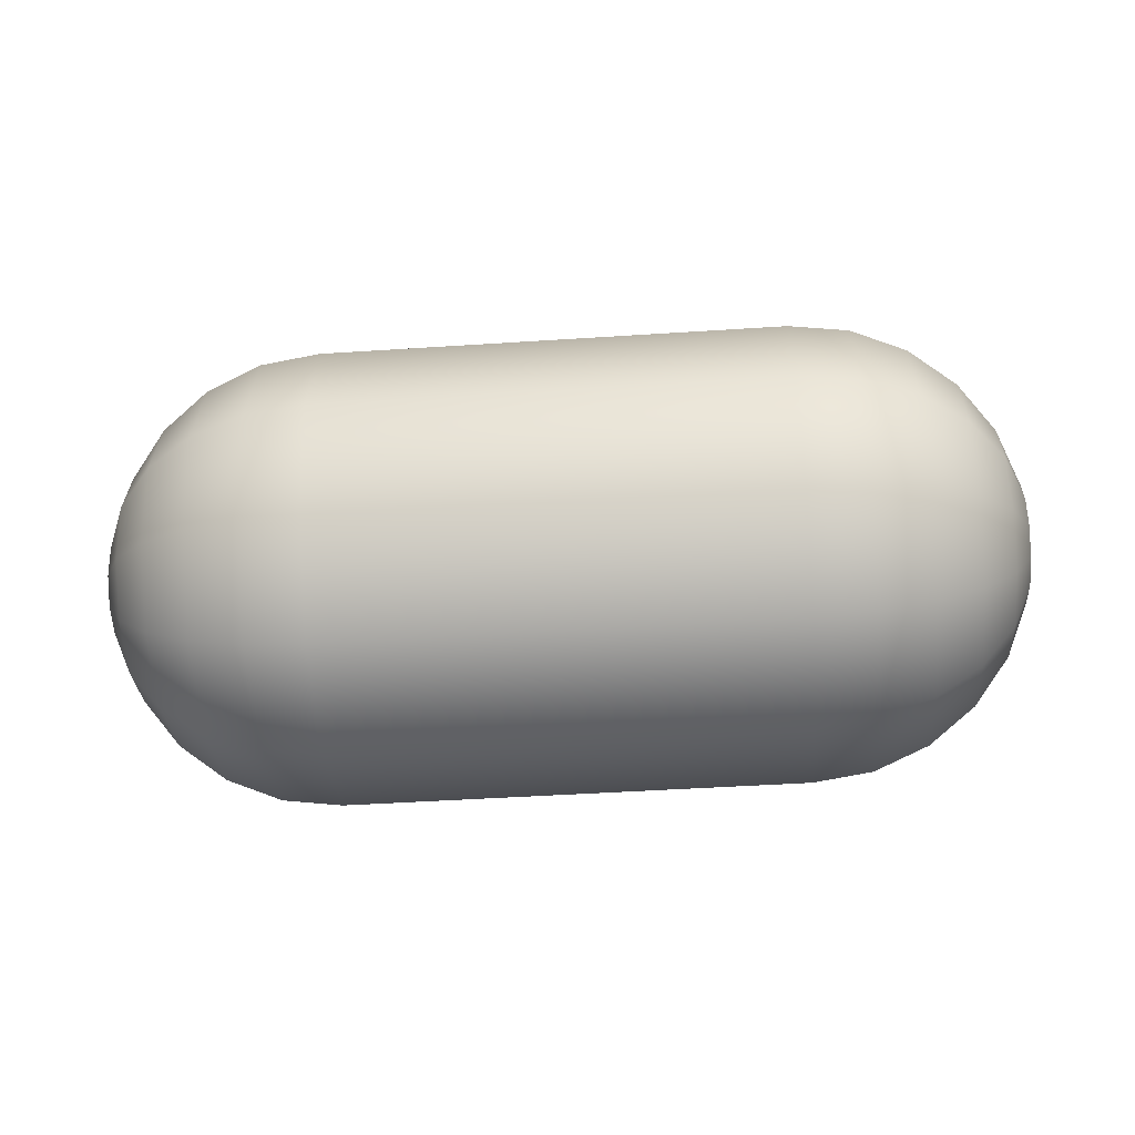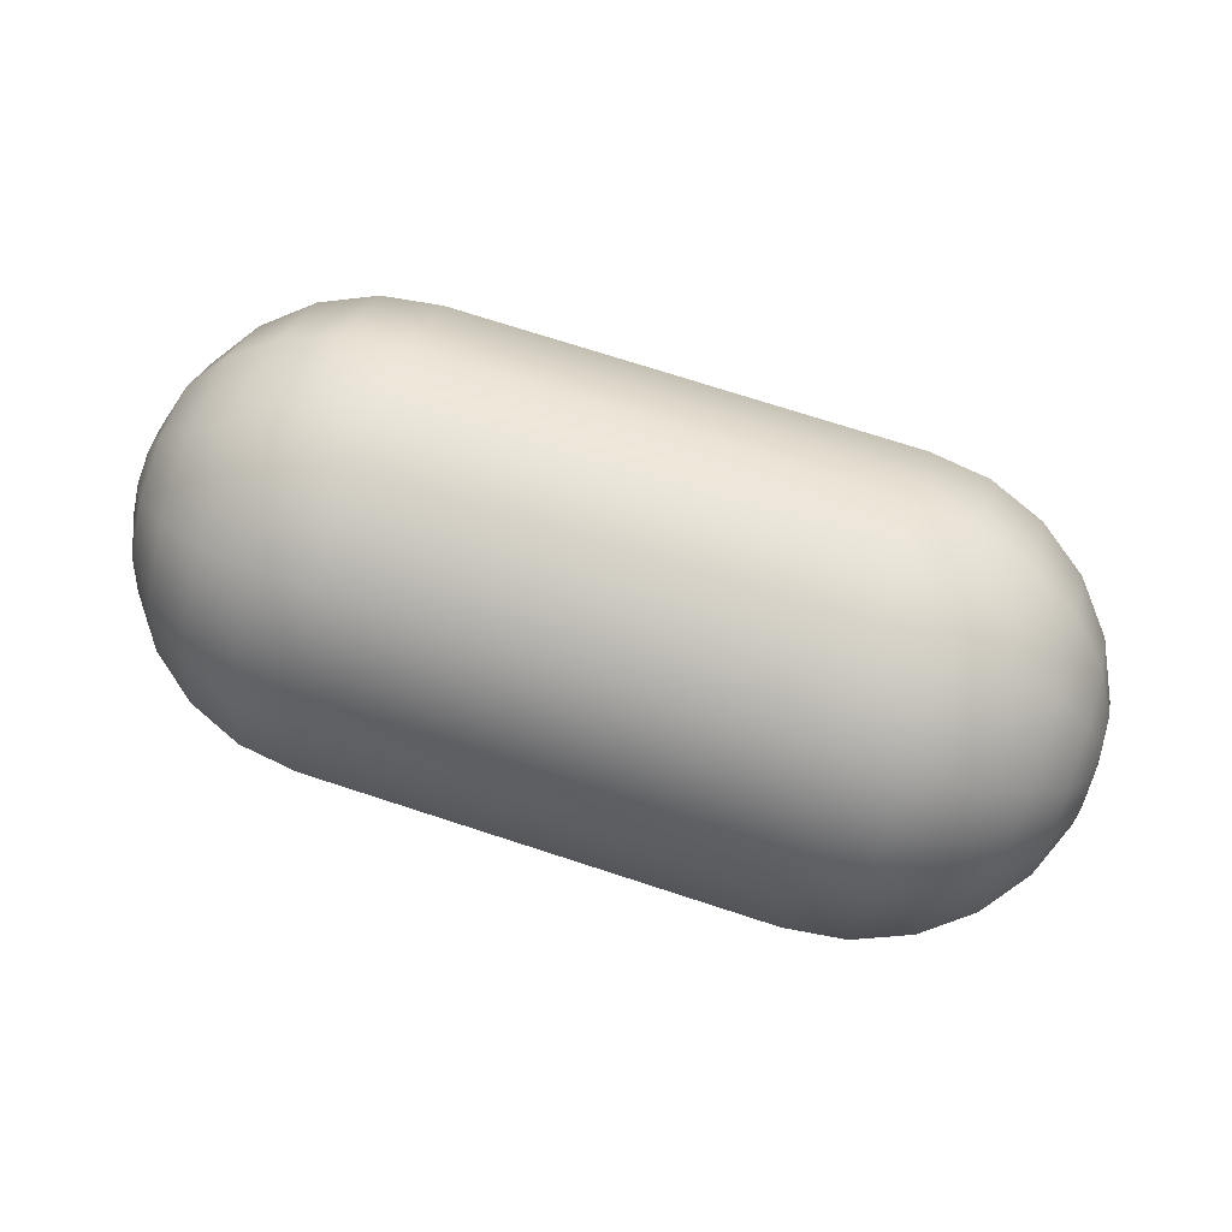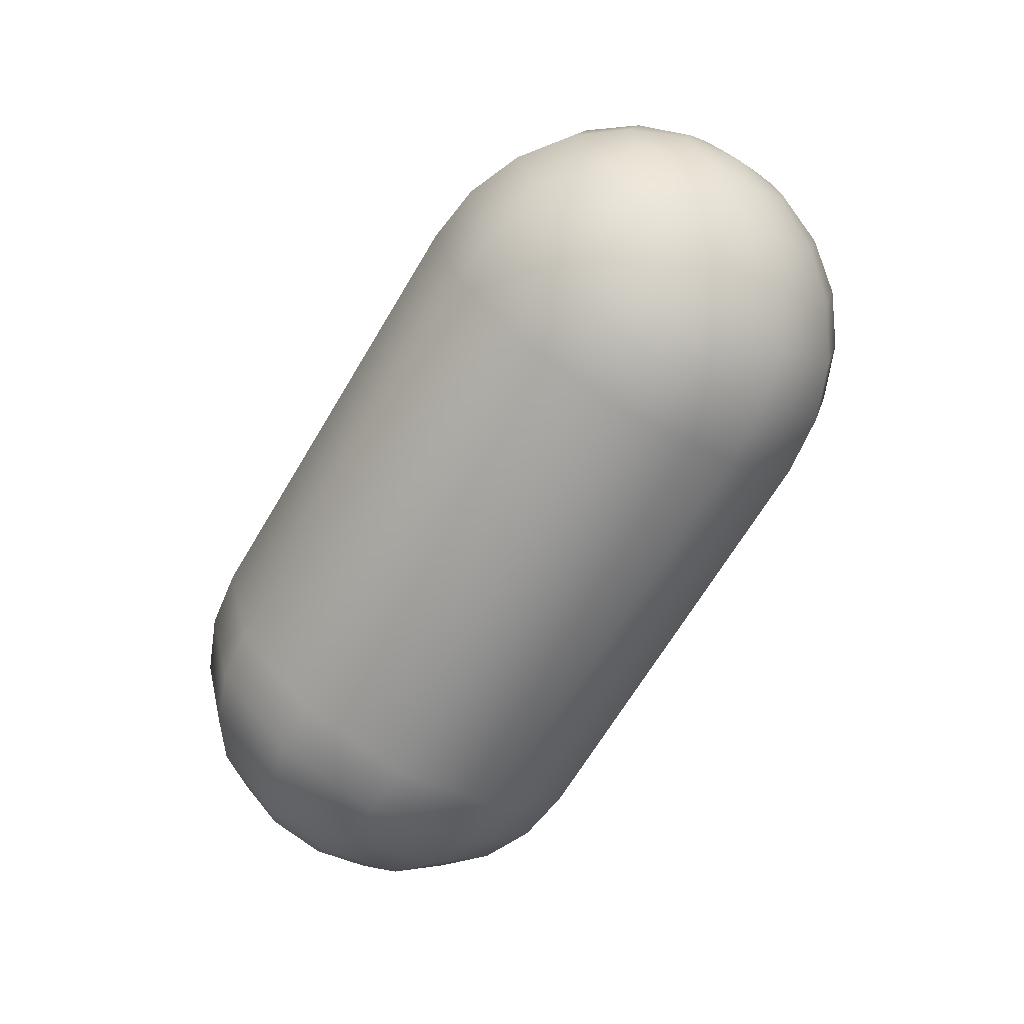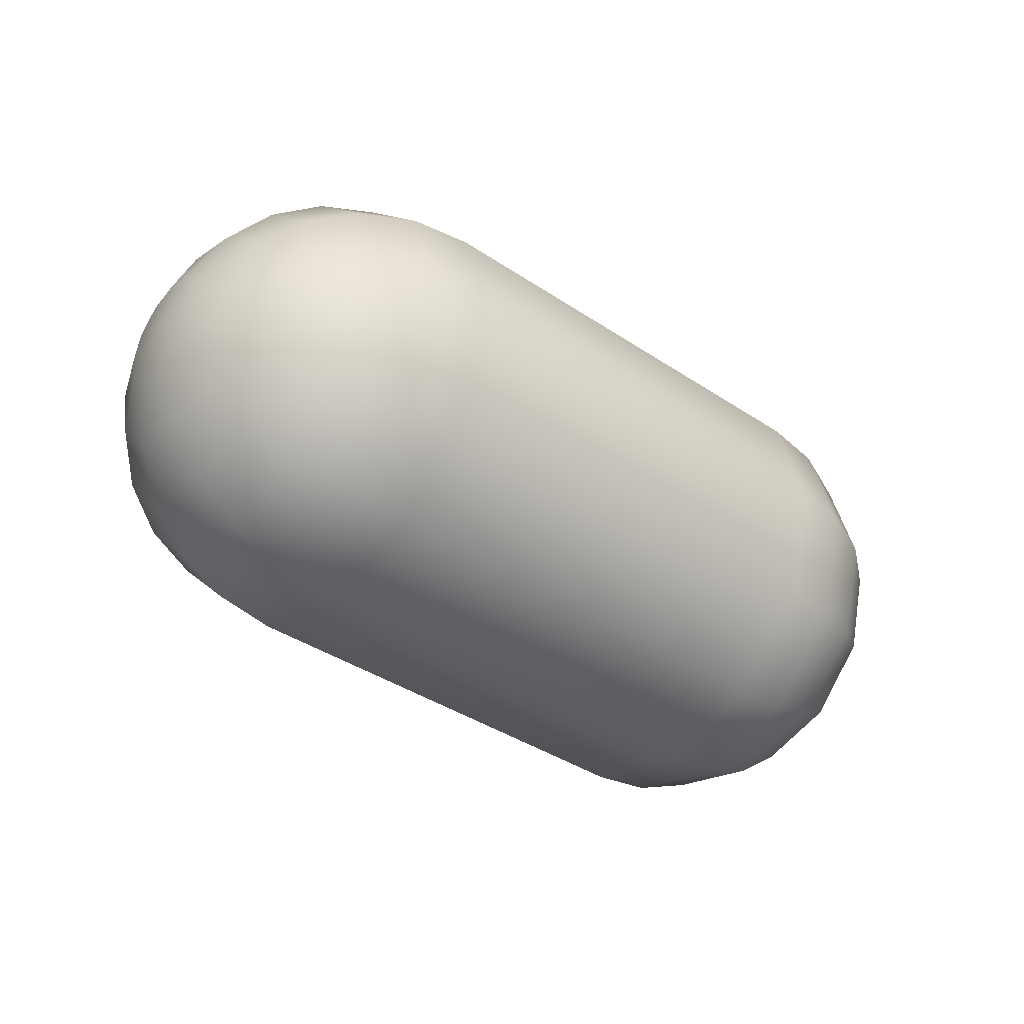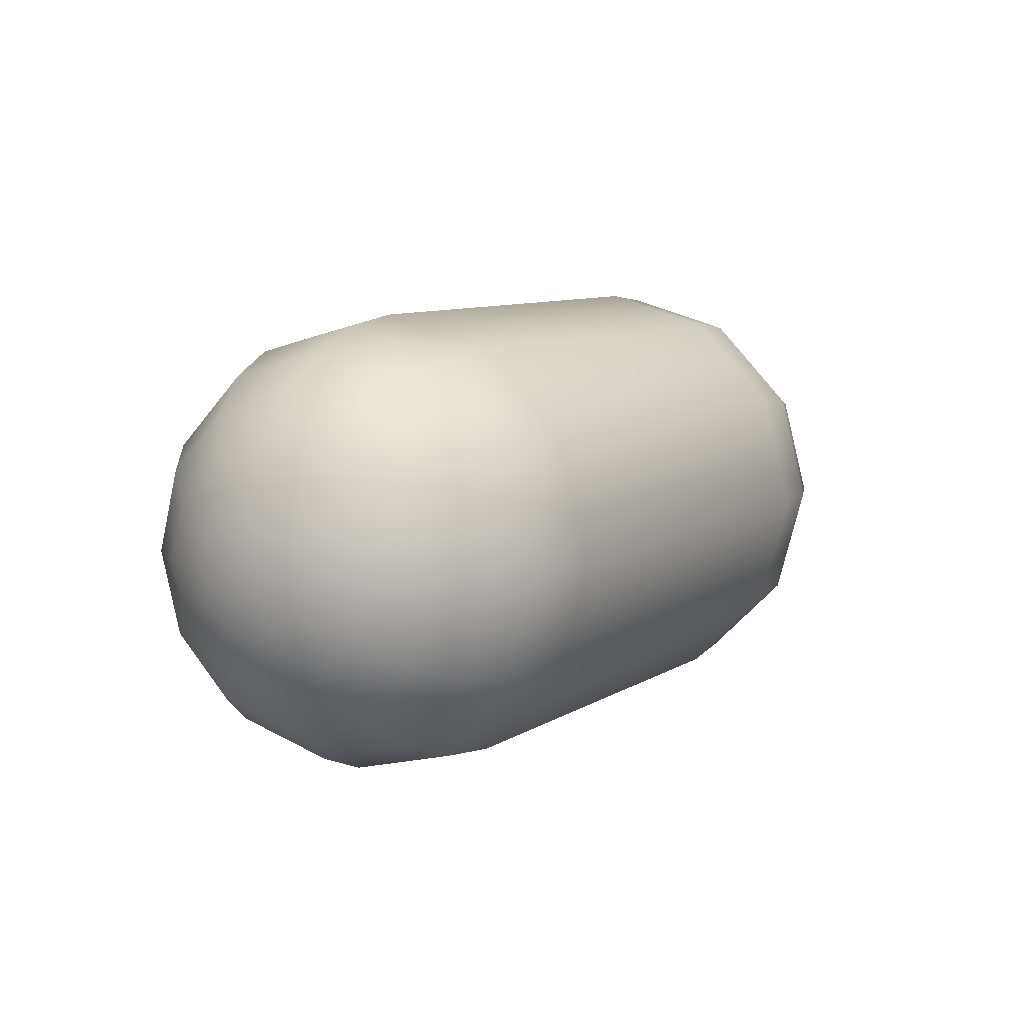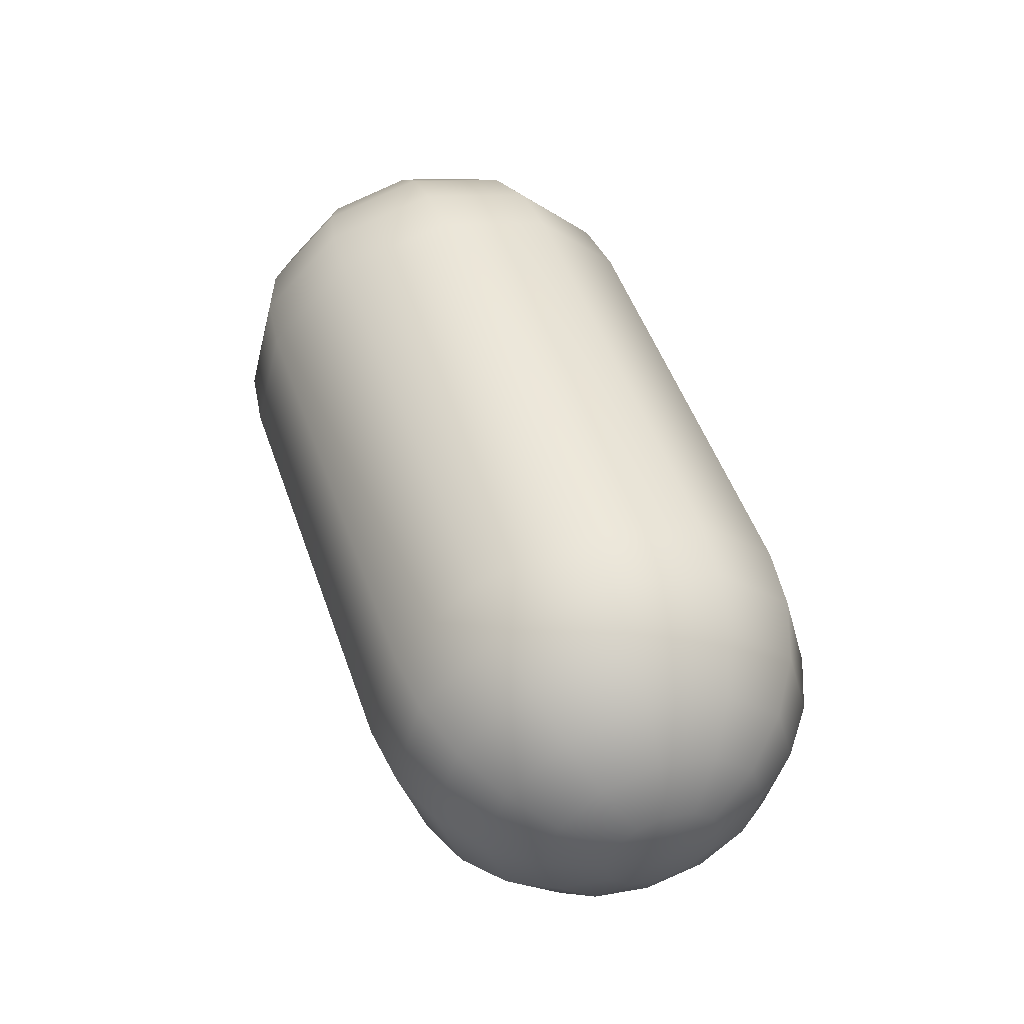
<metadata>
{"format":"obj","ext":"obj","renderer":"f3d","projection":"perspective","resolution":1024,"background":"white","views":[{"elev":-45.8,"azim":-175.7,"up":"+Z"},{"elev":73.1,"azim":-162.0,"up":"+Y"},{"elev":-67.1,"azim":59.2,"up":"+Y"},{"elev":-38.9,"azim":140.0,"up":"+Y"},{"elev":9.0,"azim":122.3,"up":"+Z"},{"elev":50.2,"azim":-108.9,"up":"+Y"}]}
</metadata>
<code>
v  27.49 -0 -5.871
v  27.01 -3.652 -5.871
v  27.01 -3.163 -7.697
v  27.01 -1.826 -9.034
v  27.01 -0 -9.523
v  27.01 1.826 -9.034
v  27.01 3.163 -7.697
v  27.01 3.652 -5.871
v  27.01 3.163 -4.045
v  27.01 1.826 -2.708
v  27.01 -0 -2.219
v  27.01 -1.826 -2.708
v  27.01 -3.163 -4.045
v  25.6 -7.056 -5.871
v  25.6 -6.111 -9.399
v  25.6 -3.528 -11.98
v  25.6 -0 -12.93
v  25.6 3.528 -11.98
v  25.6 6.111 -9.399
v  25.6 7.056 -5.871
v  25.6 6.111 -2.343
v  25.6 3.528 0.2397
v  25.6 0 1.185
v  25.6 -3.528 0.2397
v  25.6 -6.111 -2.343
v  23.36 -9.979 -5.871
v  23.36 -8.642 -10.86
v  23.36 -4.989 -14.51
v  23.36 -0 -15.85
v  23.36 4.989 -14.51
v  23.36 8.642 -10.86
v  23.36 9.979 -5.871
v  23.36 8.642 -0.8816
v  23.36 4.989 2.771
v  23.36 0 4.108
v  23.36 -4.989 2.771
v  23.36 -8.642 -0.8816
v  20.44 -12.22 -5.871
v  20.44 -10.58 -11.98
v  20.44 -6.111 -16.45
v  20.44 -0 -18.09
v  20.44 6.111 -16.45
v  20.44 10.58 -11.98
v  20.44 12.22 -5.871
v  20.44 10.58 0.2397
v  20.44 6.111 4.713
v  20.44 0 6.35
v  20.44 -6.111 4.713
v  20.44 -10.58 0.2397
v  17.03 -13.63 -5.871
v  17.03 -11.8 -12.69
v  17.03 -6.816 -17.68
v  17.03 -0 -19.5
v  17.03 6.815 -17.68
v  17.03 11.8 -12.69
v  17.03 13.63 -5.871
v  17.03 11.8 0.9446
v  17.03 6.816 5.934
v  17.03 0 7.76
v  17.03 -6.815 5.934
v  17.03 -11.8 0.9446
v  13.38 -14.11 -5.871
v  13.38 -12.22 -12.93
v  13.38 -7.056 -18.09
v  13.38 -0 -19.98
v  13.38 7.056 -18.09
v  13.38 12.22 -12.93
v  13.38 14.11 -5.871
v  13.38 12.22 1.185
v  13.38 7.056 6.35
v  13.38 0 8.241
v  13.38 -7.056 6.35
v  13.38 -12.22 1.185
v  -14.8 -14.11 -5.871
v  -14.8 -12.22 -12.93
v  -14.8 -7.056 -18.09
v  -14.8 0 -19.98
v  -14.8 7.056 -18.09
v  -14.8 12.22 -12.93
v  -14.8 14.11 -5.871
v  -14.8 12.22 1.185
v  -14.8 7.056 6.35
v  -14.8 0 8.241
v  -14.8 -7.056 6.35
v  -14.8 -12.22 1.185
v  -18.45 -13.63 -5.871
v  -18.45 -11.8 -12.69
v  -18.45 -6.816 -17.68
v  -18.45 0 -19.5
v  -18.45 6.816 -17.68
v  -18.45 11.8 -12.69
v  -18.45 13.63 -5.871
v  -18.45 11.8 0.9446
v  -18.45 6.816 5.934
v  -18.45 0 7.76
v  -18.45 -6.815 5.934
v  -18.45 -11.8 0.9446
v  -21.86 -12.22 -5.871
v  -21.86 -10.58 -11.98
v  -21.86 -6.111 -16.45
v  -21.86 0 -18.09
v  -21.86 6.111 -16.45
v  -21.86 10.58 -11.98
v  -21.86 12.22 -5.871
v  -21.86 10.58 0.2397
v  -21.86 6.111 4.713
v  -21.86 0 6.35
v  -21.86 -6.111 4.713
v  -21.86 -10.58 0.2397
v  -24.78 -9.979 -5.871
v  -24.78 -8.642 -10.86
v  -24.78 -4.989 -14.51
v  -24.78 0 -15.85
v  -24.78 4.989 -14.51
v  -24.78 8.642 -10.86
v  -24.78 9.979 -5.871
v  -24.78 8.642 -0.8816
v  -24.78 4.989 2.771
v  -24.78 0 4.108
v  -24.78 -4.989 2.771
v  -24.78 -8.642 -0.8816
v  -27.02 -7.056 -5.871
v  -27.02 -6.111 -9.399
v  -27.02 -3.528 -11.98
v  -27.02 0 -12.93
v  -27.02 3.528 -11.98
v  -27.02 6.111 -9.399
v  -27.02 7.056 -5.871
v  -27.02 6.111 -2.343
v  -27.02 3.528 0.2397
v  -27.02 0 1.185
v  -27.02 -3.528 0.2397
v  -27.02 -6.111 -2.343
v  -28.43 -3.652 -5.871
v  -28.43 -3.163 -7.697
v  -28.43 -1.826 -9.034
v  -28.43 0 -9.523
v  -28.43 1.826 -9.034
v  -28.43 3.163 -7.697
v  -28.43 3.652 -5.871
v  -28.43 3.163 -4.045
v  -28.43 1.826 -2.708
v  -28.43 0 -2.219
v  -28.43 -1.826 -2.708
v  -28.43 -3.163 -4.045
v  -28.91 0 -5.871
g Capsule01
f 1 2 3
f 1 3 4
f 1 4 5
f 1 5 6
f 1 6 7
f 1 7 8
f 1 8 9
f 1 9 10
f 1 10 11
f 1 11 12
f 1 12 13
f 1 13 2
f 2 14 15
f 2 15 3
f 3 15 16
f 3 16 4
f 4 16 17
f 4 17 5
f 5 17 18
f 5 18 6
f 6 18 19
f 6 19 7
f 7 19 20
f 7 20 8
f 8 20 21
f 8 21 9
f 9 21 22
f 9 22 10
f 10 22 23
f 10 23 11
f 11 23 24
f 11 24 12
f 12 24 25
f 12 25 13
f 13 25 14
f 13 14 2
f 14 26 27
f 14 27 15
f 15 27 28
f 15 28 16
f 16 28 29
f 16 29 17
f 17 29 30
f 17 30 18
f 18 30 31
f 18 31 19
f 19 31 32
f 19 32 20
f 20 32 33
f 20 33 21
f 21 33 34
f 21 34 22
f 22 34 35
f 22 35 23
f 23 35 36
f 23 36 24
f 24 36 37
f 24 37 25
f 25 37 26
f 25 26 14
f 26 38 39
f 26 39 27
f 27 39 40
f 27 40 28
f 28 40 41
f 28 41 29
f 29 41 42
f 29 42 30
f 30 42 43
f 30 43 31
f 31 43 44
f 31 44 32
f 32 44 45
f 32 45 33
f 33 45 46
f 33 46 34
f 34 46 47
f 34 47 35
f 35 47 48
f 35 48 36
f 36 48 49
f 36 49 37
f 37 49 38
f 37 38 26
f 38 50 51
f 38 51 39
f 39 51 52
f 39 52 40
f 40 52 53
f 40 53 41
f 41 53 54
f 41 54 42
f 42 54 55
f 42 55 43
f 43 55 56
f 43 56 44
f 44 56 57
f 44 57 45
f 45 57 58
f 45 58 46
f 46 58 59
f 46 59 47
f 47 59 60
f 47 60 48
f 48 60 61
f 48 61 49
f 49 61 50
f 49 50 38
f 50 62 63
f 50 63 51
f 51 63 64
f 51 64 52
f 52 64 65
f 52 65 53
f 53 65 66
f 53 66 54
f 54 66 67
f 54 67 55
f 55 67 68
f 55 68 56
f 56 68 69
f 56 69 57
f 57 69 70
f 57 70 58
f 58 70 71
f 58 71 59
f 59 71 72
f 59 72 60
f 60 72 73
f 60 73 61
f 61 73 62
f 61 62 50
f 62 74 75
f 62 75 63
f 63 75 76
f 63 76 64
f 64 76 77
f 64 77 65
f 65 77 78
f 65 78 66
f 66 78 79
f 66 79 67
f 67 79 80
f 67 80 68
f 68 80 81
f 68 81 69
f 69 81 82
f 69 82 70
f 70 82 83
f 70 83 71
f 71 83 84
f 71 84 72
f 72 84 85
f 72 85 73
f 73 85 74
f 73 74 62
f 74 86 87
f 74 87 75
f 75 87 88
f 75 88 76
f 76 88 89
f 76 89 77
f 77 89 90
f 77 90 78
f 78 90 91
f 78 91 79
f 79 91 92
f 79 92 80
f 80 92 93
f 80 93 81
f 81 93 94
f 81 94 82
f 82 94 95
f 82 95 83
f 83 95 96
f 83 96 84
f 84 96 97
f 84 97 85
f 85 97 86
f 85 86 74
f 86 98 99
f 86 99 87
f 87 99 100
f 87 100 88
f 88 100 101
f 88 101 89
f 89 101 102
f 89 102 90
f 90 102 103
f 90 103 91
f 91 103 104
f 91 104 92
f 92 104 105
f 92 105 93
f 93 105 106
f 93 106 94
f 94 106 107
f 94 107 95
f 95 107 108
f 95 108 96
f 96 108 109
f 96 109 97
f 97 109 98
f 97 98 86
f 98 110 111
f 98 111 99
f 99 111 112
f 99 112 100
f 100 112 113
f 100 113 101
f 101 113 114
f 101 114 102
f 102 114 115
f 102 115 103
f 103 115 116
f 103 116 104
f 104 116 117
f 104 117 105
f 105 117 118
f 105 118 106
f 106 118 119
f 106 119 107
f 107 119 120
f 107 120 108
f 108 120 121
f 108 121 109
f 109 121 110
f 109 110 98
f 110 122 123
f 110 123 111
f 111 123 124
f 111 124 112
f 112 124 125
f 112 125 113
f 113 125 126
f 113 126 114
f 114 126 127
f 114 127 115
f 115 127 128
f 115 128 116
f 116 128 129
f 116 129 117
f 117 129 130
f 117 130 118
f 118 130 131
f 118 131 119
f 119 131 132
f 119 132 120
f 120 132 133
f 120 133 121
f 121 133 122
f 121 122 110
f 122 134 135
f 122 135 123
f 123 135 136
f 123 136 124
f 124 136 137
f 124 137 125
f 125 137 138
f 125 138 126
f 126 138 139
f 126 139 127
f 127 139 140
f 127 140 128
f 128 140 141
f 128 141 129
f 129 141 142
f 129 142 130
f 130 142 143
f 130 143 131
f 131 143 144
f 131 144 132
f 132 144 145
f 132 145 133
f 133 145 134
f 133 134 122
f 134 146 135
f 135 146 136
f 136 146 137
f 137 146 138
f 138 146 139
f 139 146 140
f 140 146 141
f 141 146 142
f 142 146 143
f 143 146 144
f 144 146 145
f 145 146 134

</code>
